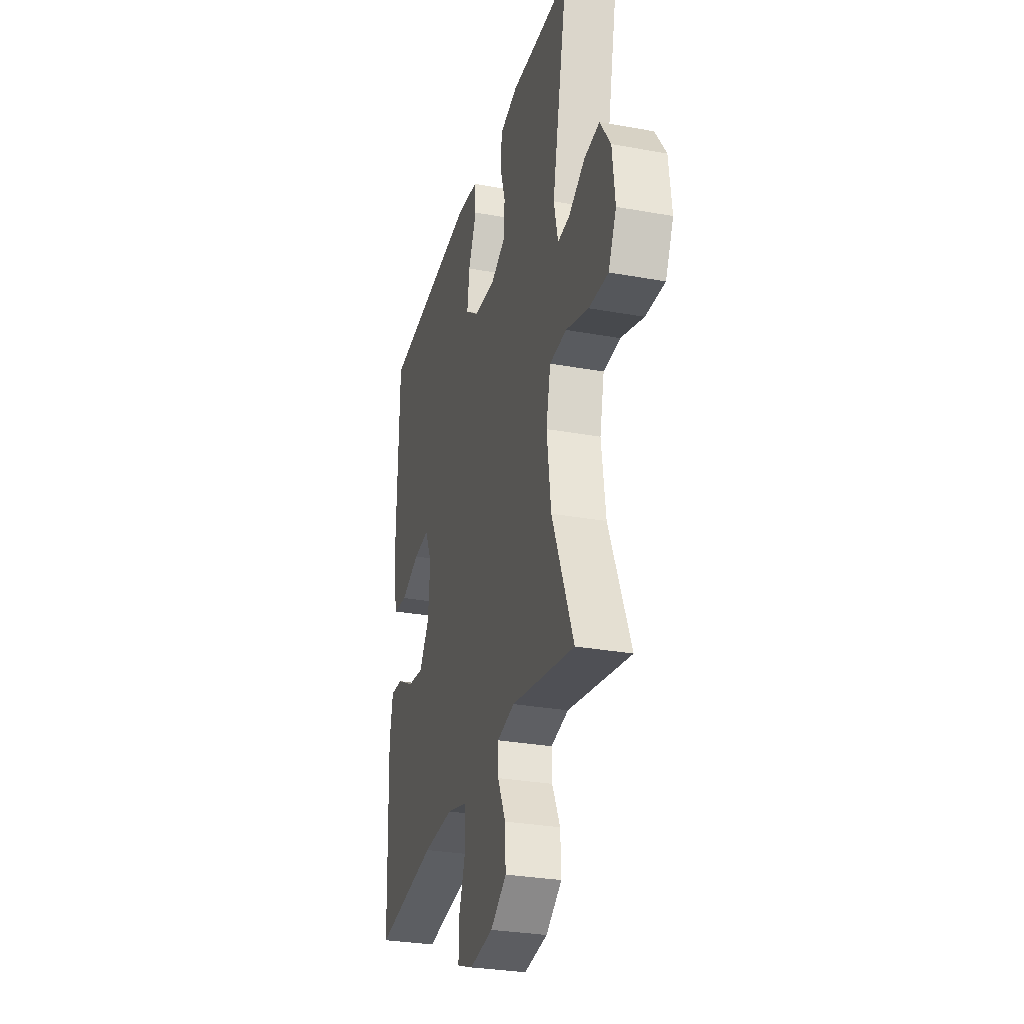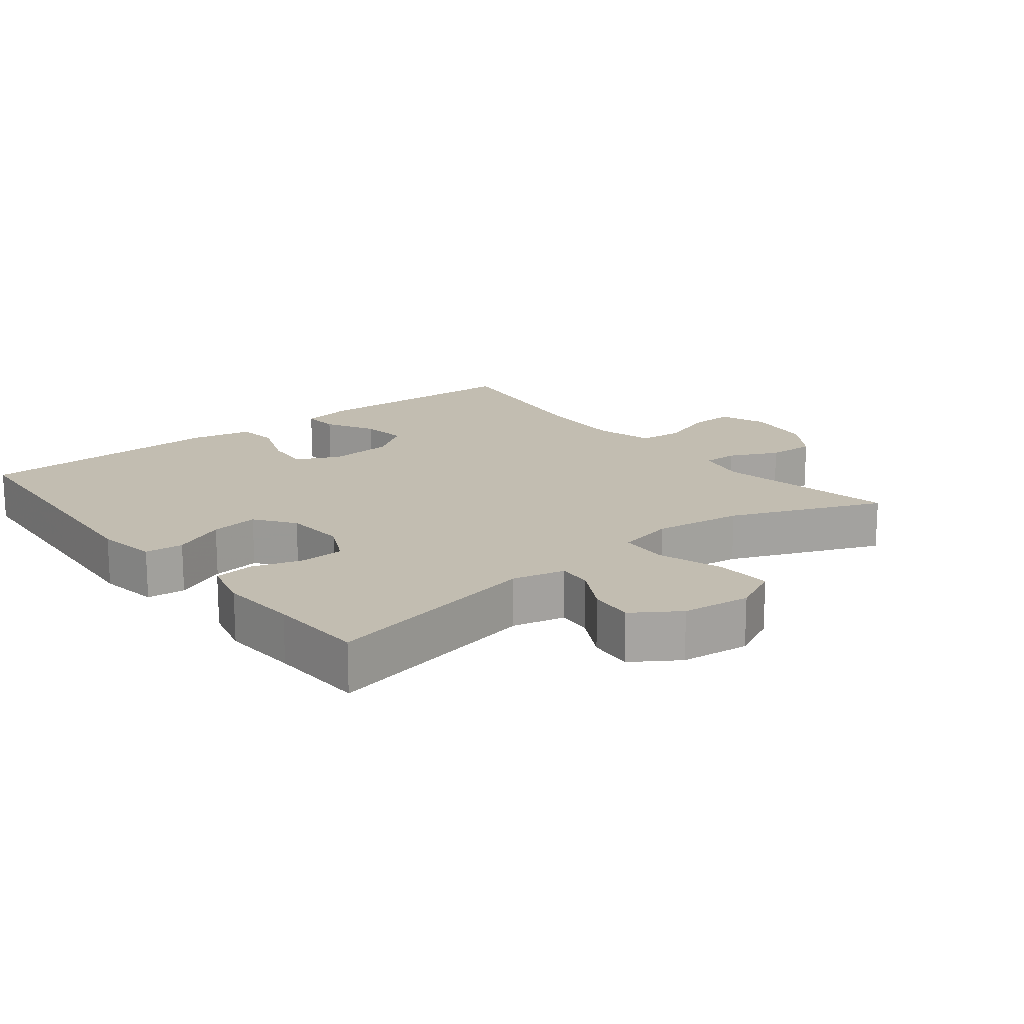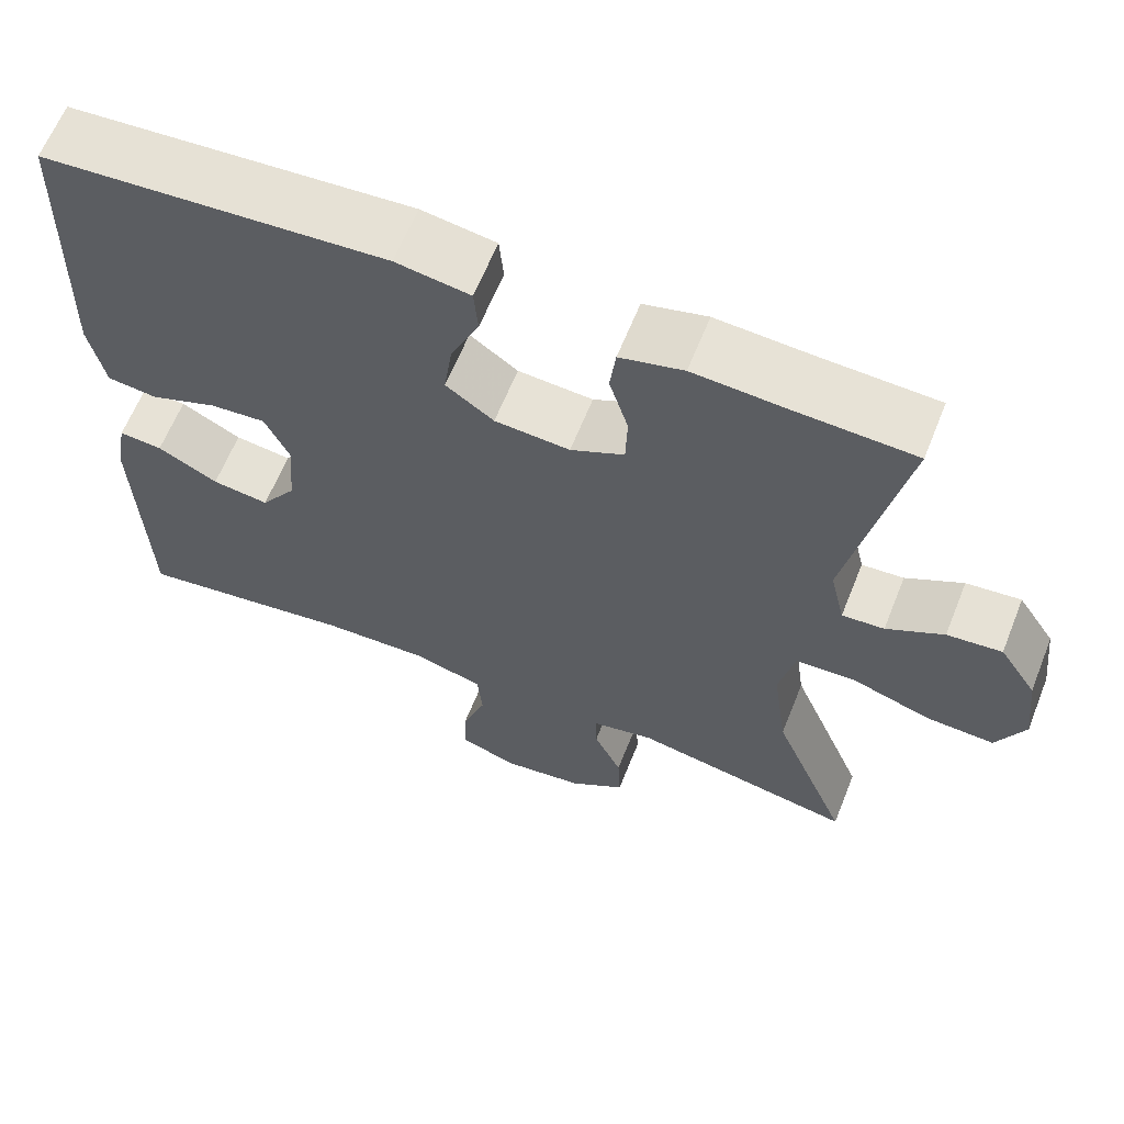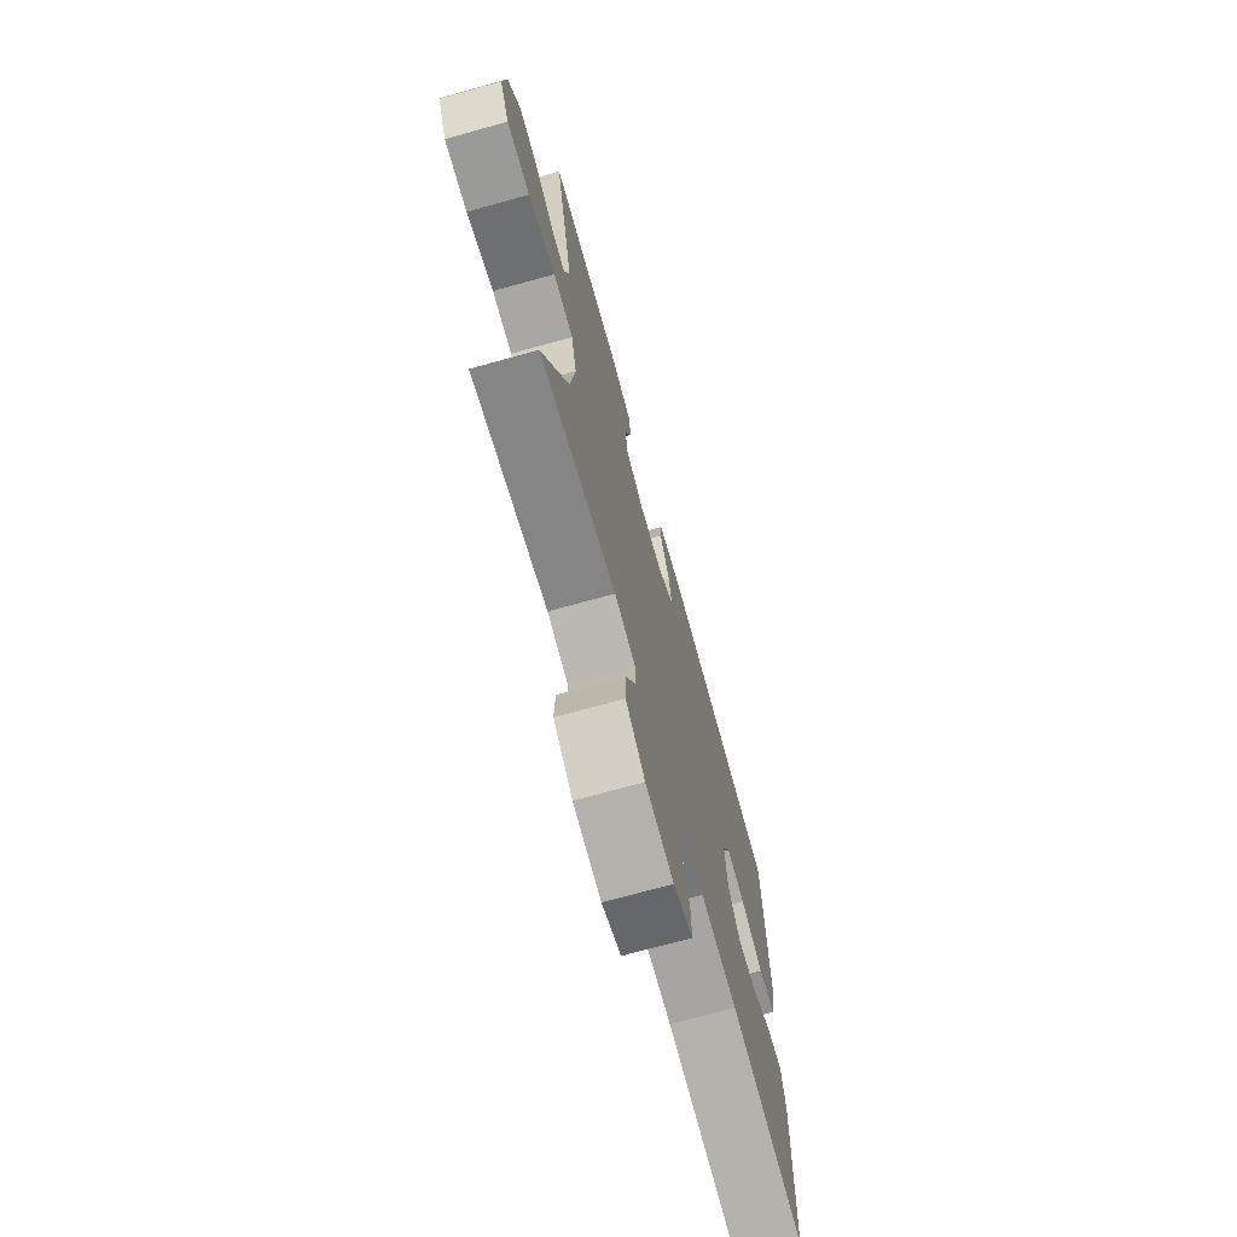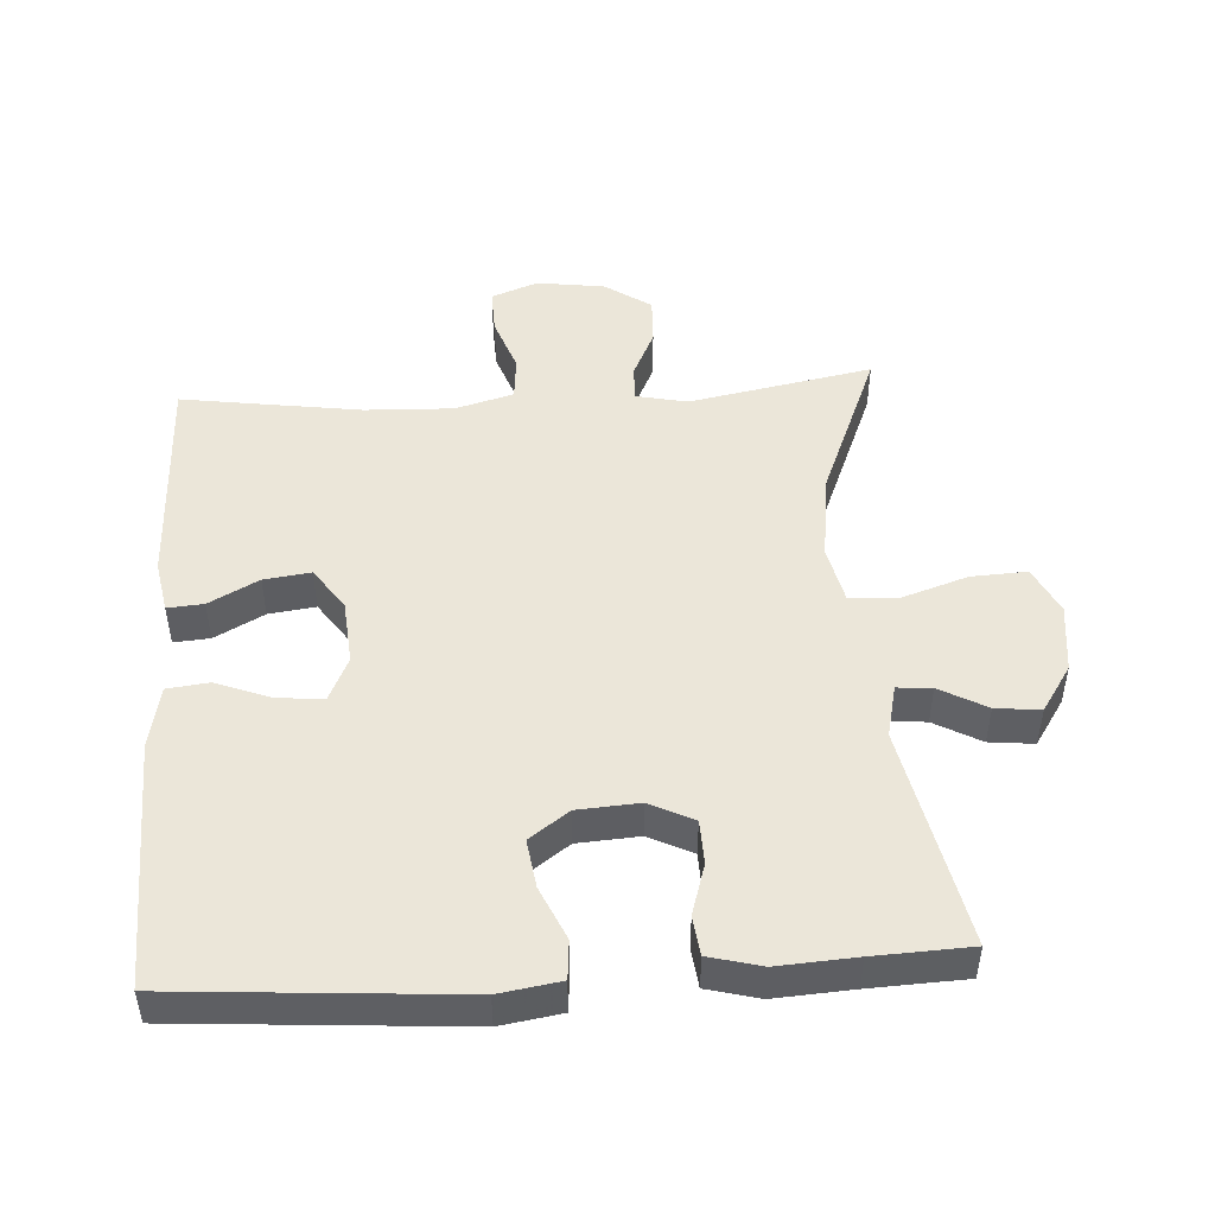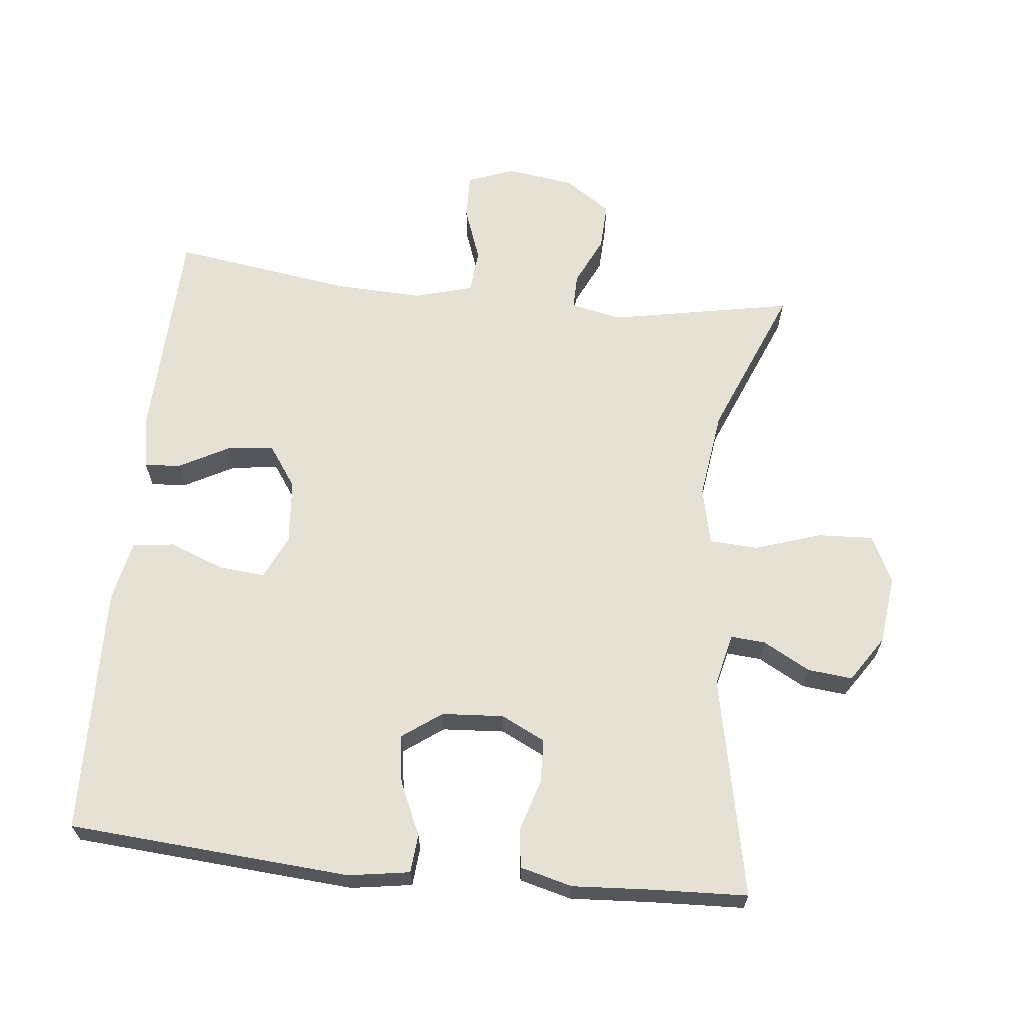
<metadata>
{"format":"obj","ext":"obj","renderer":"f3d","projection":"perspective","resolution":1024,"background":"white","views":[{"elev":-29.7,"azim":75.1,"up":"+Z"},{"elev":16.9,"azim":51.5,"up":"+Y"},{"elev":63.1,"azim":21.8,"up":"+Z"},{"elev":-71.8,"azim":105.5,"up":"+Z"},{"elev":48.5,"azim":-3.6,"up":"+Y"},{"elev":64.8,"azim":6.0,"up":"+Y"}]}
</metadata>
<code>
v 0.5 0.07 0.5
v 0.433 0.07 0.175
v 0.451 0.07 0.098
v 0.502 0.07 0.102
v 0.571 0.07 0.14
v 0.637 0.07 0.147
v 0.682 0.07 0.079
v 0.694 0.07 -0.022
v 0.66 0.07 -0.092
v 0.578 0.07 -0.088
v 0.481 0.07 -0.056
v 0.409 0.07 -0.06
v 0.39 0.07 -0.145
v 0.408 0.07 -0.276
v 0.5 0.07 -0.5
v 0.23 0.07 -0.449
v 0.155 0.07 -0.465
v 0.156 0.07 -0.517
v 0.19 0.07 -0.589
v 0.193 0.07 -0.659
v 0.125 0.07 -0.705
v 0.025 0.07 -0.719
v -0.044 0.07 -0.693
v -0.042 0.07 -0.626
v -0.013 0.07 -0.545
v -0.019 0.07 -0.48
v -0.105 0.07 -0.456
v -0.235 0.07 -0.461
v -0.5 0.07 -0.5
v -0.511 0.07 -0.175
v -0.497 0.07 -0.099
v -0.444 0.07 -0.103
v -0.371 0.07 -0.142
v -0.302 0.07 -0.151
v -0.259 0.07 -0.089
v -0.251 0.07 0.006
v -0.281 0.07 0.071
v -0.349 0.07 0.065
v -0.43 0.07 0.034
v -0.491 0.07 0.041
v -0.51 0.07 0.132
v -0.5 0.07 0.5
v -0.084 0.07 0.531
v 0.006 0.07 0.517
v 0.011 0.07 0.46
v -0.024 0.07 0.382
v -0.034 0.07 0.311
v 0.024 0.07 0.269
v 0.115 0.07 0.263
v 0.18 0.07 0.295
v 0.182 0.07 0.36
v 0.159 0.07 0.435
v 0.166 0.07 0.493
v 0.243 0.07 0.513
v 0.358 0.07 0.506
v 0.5 0 0.5
v 0.433 0 0.175
v 0.451 0 0.098
v 0.502 0 0.102
v 0.571 0 0.14
v 0.637 0 0.147
v 0.682 0 0.079
v 0.694 0 -0.022
v 0.66 0 -0.092
v 0.578 0 -0.088
v 0.481 0 -0.056
v 0.409 0 -0.06
v 0.39 0 -0.145
v 0.408 0 -0.276
v 0.5 0 -0.5
v 0.23 0 -0.449
v 0.155 0 -0.465
v 0.156 0 -0.517
v 0.19 0 -0.589
v 0.193 0 -0.659
v 0.125 0 -0.705
v 0.025 0 -0.719
v -0.044 0 -0.693
v -0.042 0 -0.626
v -0.013 0 -0.545
v -0.019 0 -0.48
v -0.105 0 -0.456
v -0.235 0 -0.461
v -0.5 0 -0.5
v -0.511 0 -0.175
v -0.497 0 -0.099
v -0.444 0 -0.103
v -0.371 0 -0.142
v -0.302 0 -0.151
v -0.259 0 -0.089
v -0.251 0 0.006
v -0.281 0 0.071
v -0.349 0 0.065
v -0.43 0 0.034
v -0.491 0 0.041
v -0.51 0 0.132
v -0.5 0 0.5
v -0.084 0 0.531
v 0.006 0 0.517
v 0.011 0 0.46
v -0.024 0 0.382
v -0.034 0 0.311
v 0.024 0 0.269
v 0.115 0 0.263
v 0.18 0 0.295
v 0.182 0 0.36
v 0.159 0 0.435
v 0.166 0 0.493
v 0.243 0 0.513
v 0.358 0 0.506
f 52 53 54 55
f 51 52 55 1
f 50 51 1 2
f 49 50 2 3
f 48 49 3
f 43 44 45 46
f 43 46 47
f 42 43 47
f 41 42 47 48
f 38 39 40 41
f 37 38 41 48
f 30 31 32 33
f 28 29 30 33
f 27 28 33 34
f 26 27 34 35
f 22 23 24 25
f 22 25 26
f 21 22 26
f 18 19 20 21
f 17 18 21 26
f 16 17 26 35
f 14 15 16 35
f 8 9 10 11
f 8 11 12
f 7 8 12
f 4 5 6 7
f 3 4 7 12
f 36 37 48 3
f 13 14 35 36
f 12 13 36
f 3 12 36
f 110 109 108 107
f 56 110 107 106
f 57 56 106 105
f 58 57 105 104
f 58 104 103
f 101 100 99 98
f 102 101 98
f 102 98 97
f 103 102 97 96
f 96 95 94 93
f 103 96 93 92
f 88 87 86 85
f 88 85 84 83
f 89 88 83 82
f 90 89 82 81
f 80 79 78 77
f 81 80 77
f 81 77 76
f 76 75 74 73
f 81 76 73 72
f 90 81 72 71
f 90 71 70 69
f 66 65 64 63
f 67 66 63
f 67 63 62
f 62 61 60 59
f 67 62 59 58
f 58 103 92 91
f 91 90 69 68
f 91 68 67
f 91 67 58
f 1 56 57 2
f 2 57 58 3
f 3 58 59 4
f 4 59 60 5
f 5 60 61 6
f 6 61 62 7
f 7 62 63 8
f 8 63 64 9
f 9 64 65 10
f 10 65 66 11
f 11 66 67 12
f 12 67 68 13
f 13 68 69 14
f 14 69 70 15
f 15 70 71 16
f 16 71 72 17
f 17 72 73 18
f 18 73 74 19
f 19 74 75 20
f 20 75 76 21
f 21 76 77 22
f 22 77 78 23
f 23 78 79 24
f 24 79 80 25
f 25 80 81 26
f 26 81 82 27
f 27 82 83 28
f 28 83 84 29
f 29 84 85 30
f 30 85 86 31
f 31 86 87 32
f 32 87 88 33
f 33 88 89 34
f 34 89 90 35
f 35 90 91 36
f 36 91 92 37
f 37 92 93 38
f 38 93 94 39
f 39 94 95 40
f 40 95 96 41
f 41 96 97 42
f 42 97 98 43
f 43 98 99 44
f 44 99 100 45
f 45 100 101 46
f 46 101 102 47
f 47 102 103 48
f 48 103 104 49
f 49 104 105 50
f 50 105 106 51
f 51 106 107 52
f 52 107 108 53
f 53 108 109 54
f 54 109 110 55
f 55 110 56 1

</code>
